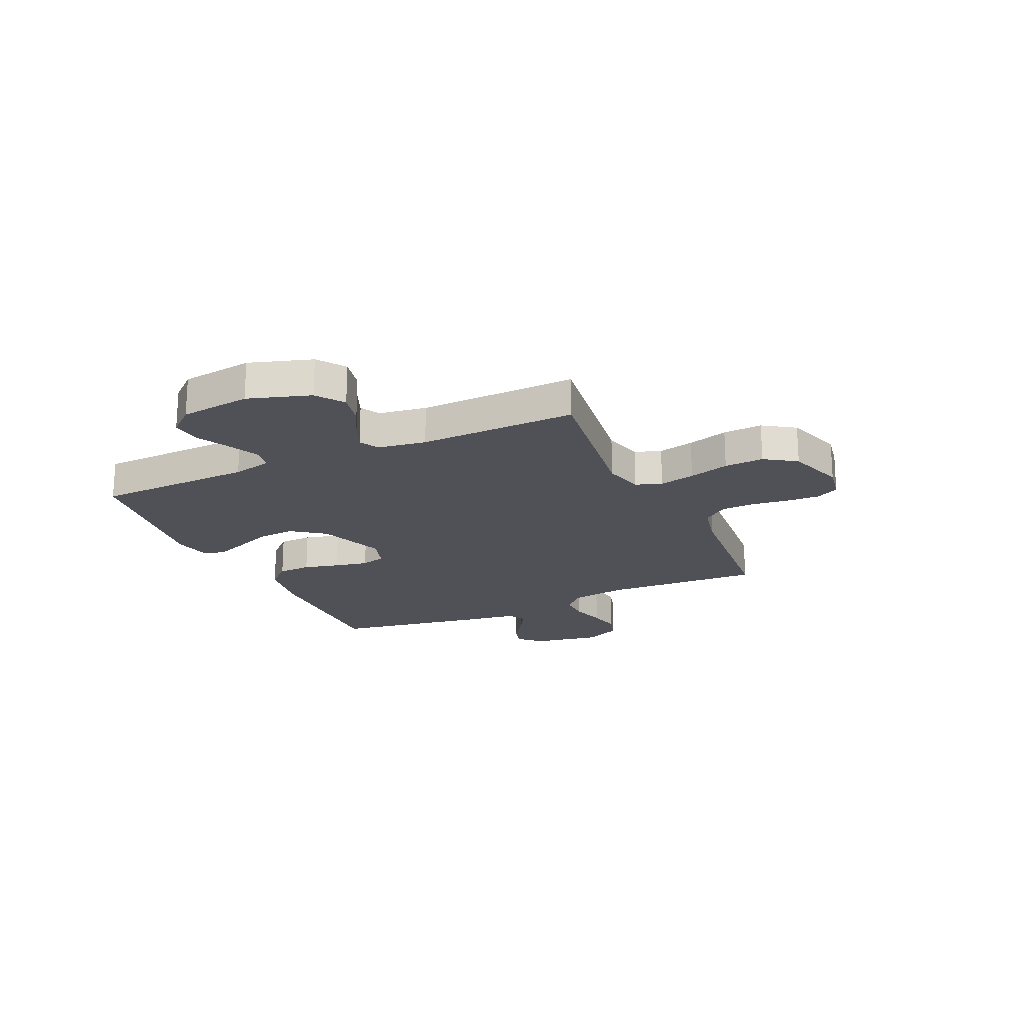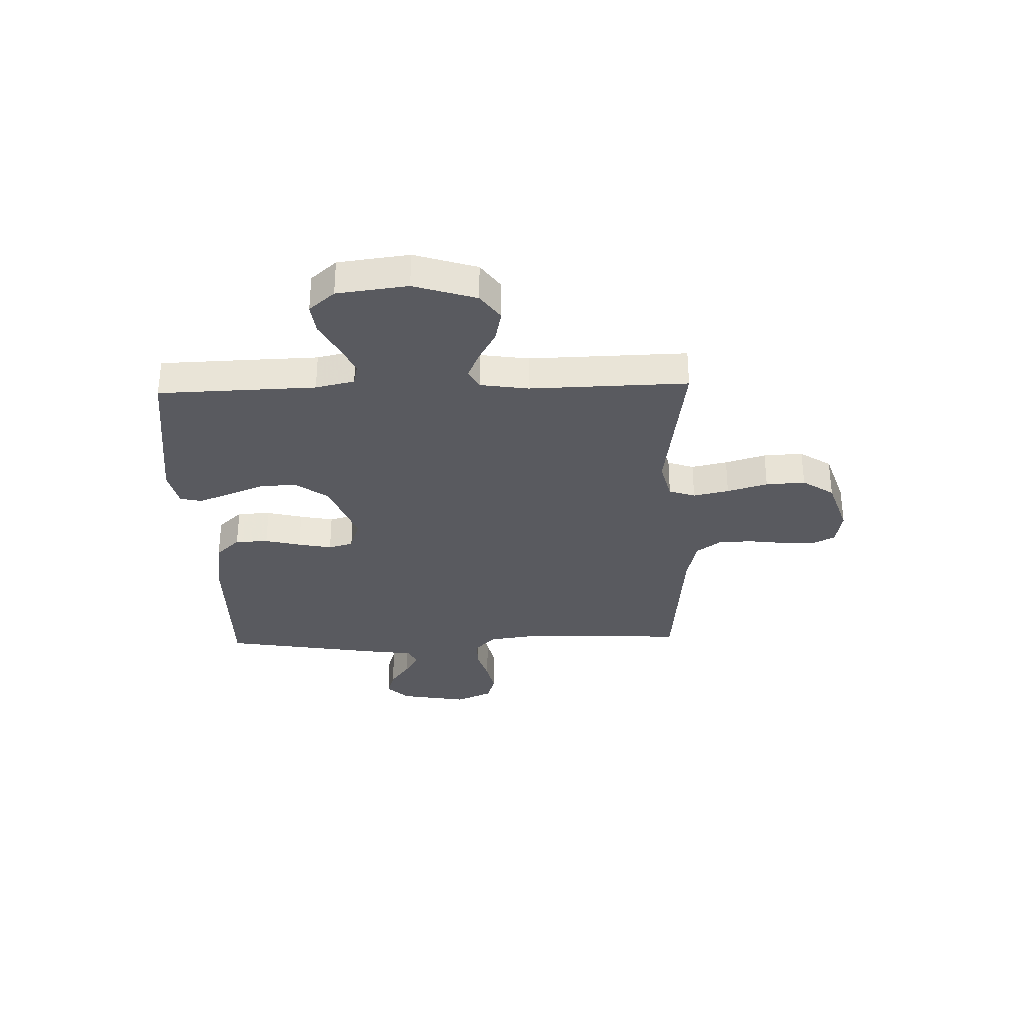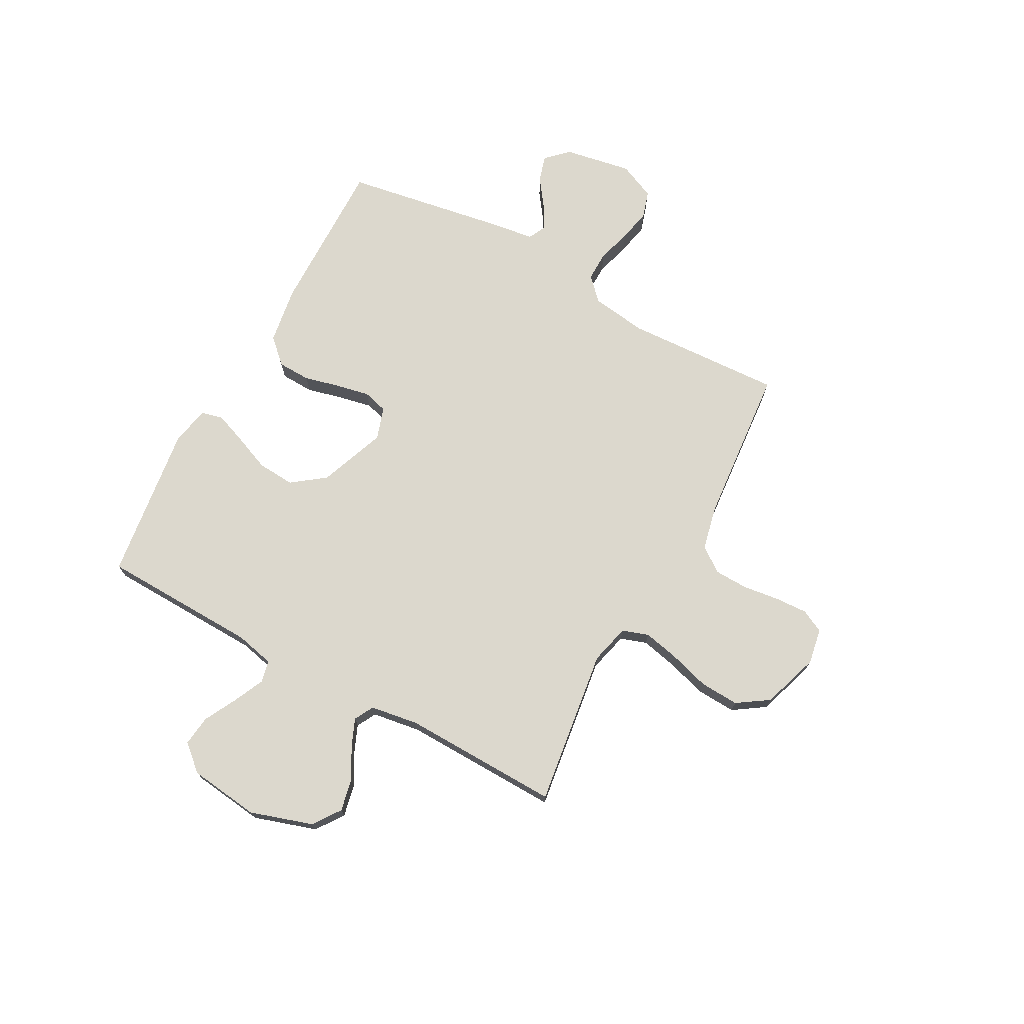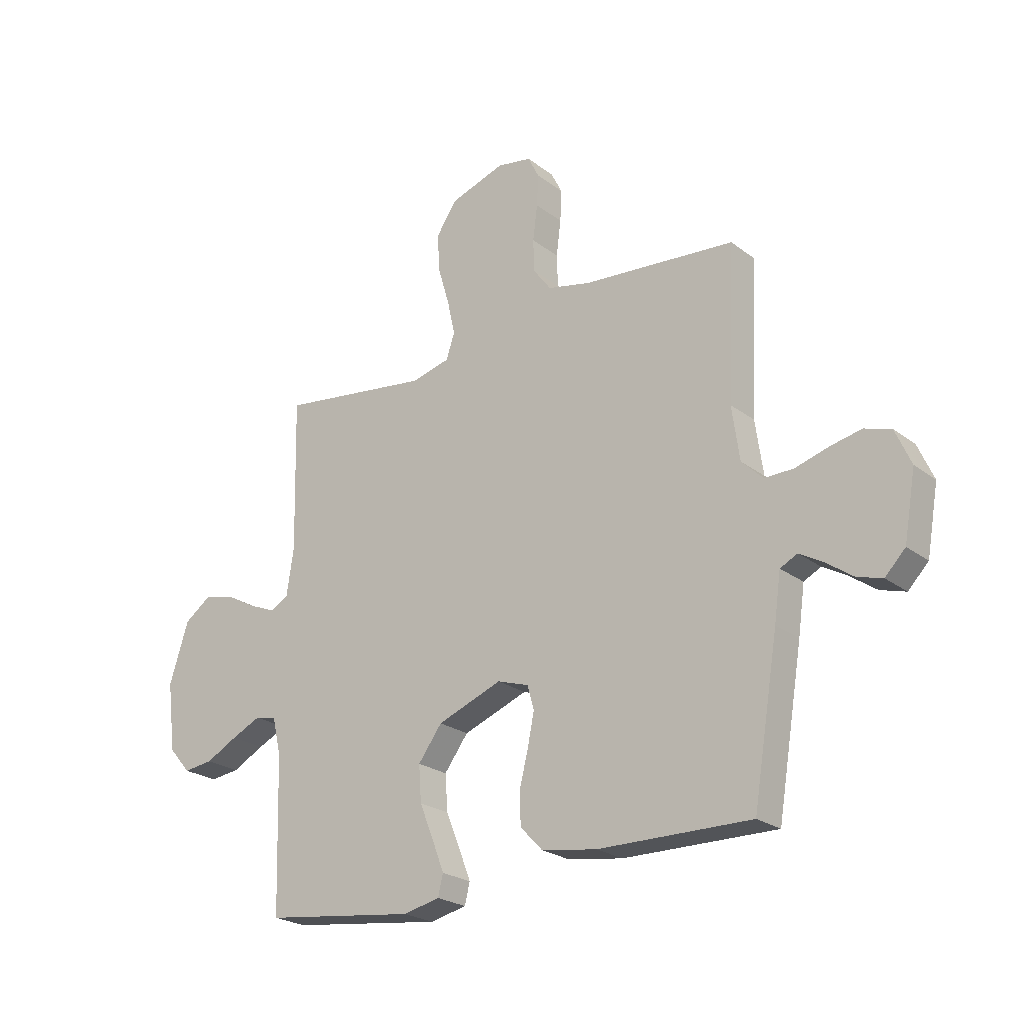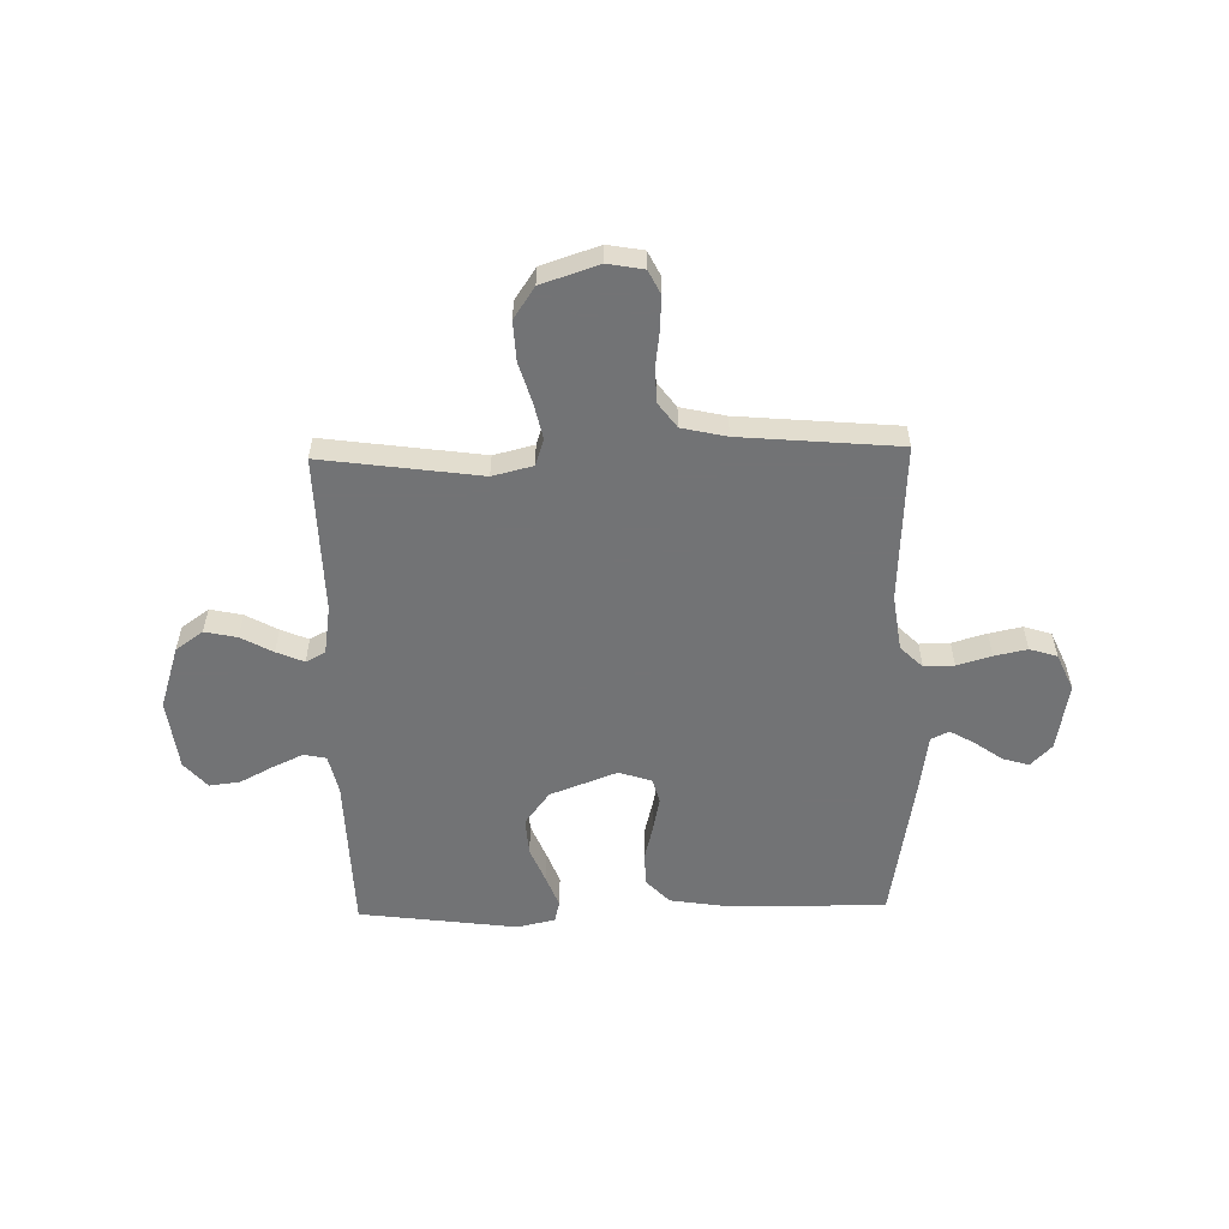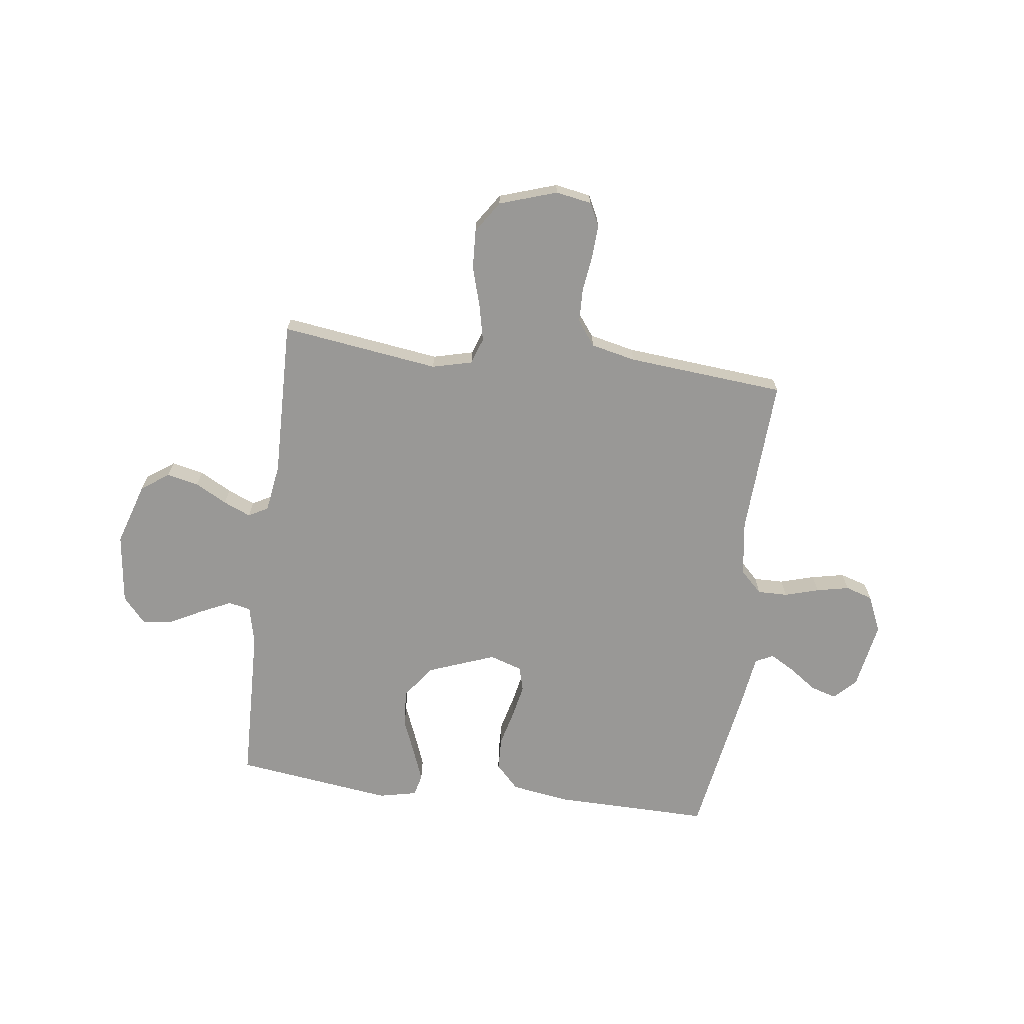
<metadata>
{"format":"obj","ext":"obj","renderer":"f3d","projection":"perspective","resolution":1024,"background":"white","views":[{"elev":-20.4,"azim":-65.4,"up":"+Y"},{"elev":-31.9,"azim":-88.2,"up":"+Y"},{"elev":72.6,"azim":-61.5,"up":"+Y"},{"elev":-23.5,"azim":38.5,"up":"+Z"},{"elev":-55.9,"azim":1.3,"up":"+Y"},{"elev":-68.6,"azim":-7.4,"up":"+Y"}]}
</metadata>
<code>
v 0.5 0.07 -0.5
v 0.2 0.07 -0.496
v 0.091 0.07 -0.479
v 0.047 0.07 -0.433
v 0.045 0.07 -0.37
v 0.062 0.07 -0.302
v 0.075 0.07 -0.238
v 0.062 0.07 -0.191
v 0 0.07 -0.171
v -0.127 0.07 -0.219
v -0.174 0.07 -0.282
v -0.169 0.07 -0.353
v -0.141 0.07 -0.422
v -0.118 0.07 -0.482
v -0.128 0.07 -0.523
v -0.2 0.07 -0.539
v -0.5 0.07 -0.5
v -0.509 0.07 -0.2
v -0.526 0.07 -0.126
v -0.568 0.07 -0.117
v -0.626 0.07 -0.144
v -0.689 0.07 -0.177
v -0.747 0.07 -0.184
v -0.79 0.07 -0.135
v -0.807 0.07 0
v -0.769 0.07 0.119
v -0.717 0.07 0.156
v -0.656 0.07 0.143
v -0.596 0.07 0.11
v -0.544 0.07 0.088
v -0.507 0.07 0.108
v -0.493 0.07 0.2
v -0.5 0.07 0.5
v -0.2 0.07 0.459
v -0.124 0.07 0.478
v -0.107 0.07 0.528
v -0.122 0.07 0.596
v -0.145 0.07 0.673
v -0.149 0.07 0.748
v -0.109 0.07 0.808
v 0 0.07 0.844
v 0.068 0.07 0.832
v 0.09 0.07 0.788
v 0.087 0.07 0.726
v 0.078 0.07 0.656
v 0.08 0.07 0.592
v 0.115 0.07 0.545
v 0.2 0.07 0.526
v 0.5 0.07 0.5
v 0.485 0.07 0.2
v 0.5 0.07 0.094
v 0.542 0.07 0.053
v 0.599 0.07 0.054
v 0.664 0.07 0.073
v 0.726 0.07 0.086
v 0.778 0.07 0.07
v 0.809 0.07 0
v 0.786 0.07 -0.129
v 0.746 0.07 -0.17
v 0.696 0.07 -0.155
v 0.644 0.07 -0.118
v 0.597 0.07 -0.091
v 0.563 0.07 -0.108
v 0.55 0.07 -0.2
v 0.5 0 -0.5
v 0.2 0 -0.496
v 0.091 0 -0.479
v 0.047 0 -0.433
v 0.045 0 -0.37
v 0.062 0 -0.302
v 0.075 0 -0.238
v 0.062 0 -0.191
v 0 0 -0.171
v -0.127 0 -0.219
v -0.174 0 -0.282
v -0.169 0 -0.353
v -0.141 0 -0.422
v -0.118 0 -0.482
v -0.128 0 -0.523
v -0.2 0 -0.539
v -0.5 0 -0.5
v -0.509 0 -0.2
v -0.526 0 -0.126
v -0.568 0 -0.117
v -0.626 0 -0.144
v -0.689 0 -0.177
v -0.747 0 -0.184
v -0.79 0 -0.135
v -0.807 0 0
v -0.769 0 0.119
v -0.717 0 0.156
v -0.656 0 0.143
v -0.596 0 0.11
v -0.544 0 0.088
v -0.507 0 0.108
v -0.493 0 0.2
v -0.5 0 0.5
v -0.2 0 0.459
v -0.124 0 0.478
v -0.107 0 0.528
v -0.122 0 0.596
v -0.145 0 0.673
v -0.149 0 0.748
v -0.109 0 0.808
v 0 0 0.844
v 0.068 0 0.832
v 0.09 0 0.788
v 0.087 0 0.726
v 0.078 0 0.656
v 0.08 0 0.592
v 0.115 0 0.545
v 0.2 0 0.526
v 0.5 0 0.5
v 0.485 0 0.2
v 0.5 0 0.094
v 0.542 0 0.053
v 0.599 0 0.054
v 0.664 0 0.073
v 0.726 0 0.086
v 0.778 0 0.07
v 0.809 0 0
v 0.786 0 -0.129
v 0.746 0 -0.17
v 0.696 0 -0.155
v 0.644 0 -0.118
v 0.597 0 -0.091
v 0.563 0 -0.108
v 0.55 0 -0.2
f 4 5 6
f 3 4 6
f 2 3 6
f 1 2 6
f 64 1 6
f 63 64 6
f 62 63 6 7
f 59 60 61
f 58 59 61
f 57 58 61
f 56 57 61
f 55 56 61
f 54 55 61
f 53 54 61
f 52 53 61 62
f 62 7 8
f 52 62 8
f 51 52 8
f 48 49 50
f 51 8 9
f 50 51 9
f 48 50 9
f 47 48 9
f 43 44 45
f 42 43 45
f 41 42 45
f 40 41 45
f 39 40 45
f 38 39 45
f 37 38 45
f 36 37 45 46
f 47 9 10
f 46 47 10
f 36 46 10
f 35 36 10
f 32 33 34
f 35 10 11
f 34 35 11
f 32 34 11
f 31 32 11
f 27 28 29
f 26 27 29
f 25 26 29
f 24 25 29
f 23 24 29
f 22 23 29
f 21 22 29
f 20 21 29 30
f 19 20 30 31
f 16 17 18
f 15 16 18
f 14 15 18
f 13 14 18
f 12 13 18
f 18 19 31
f 12 18 31
f 11 12 31
f 70 69 68
f 70 68 67
f 70 67 66
f 70 66 65
f 70 65 128
f 70 128 127
f 71 70 127 126
f 125 124 123
f 125 123 122
f 125 122 121
f 125 121 120
f 125 120 119
f 125 119 118
f 125 118 117
f 126 125 117 116
f 72 71 126
f 72 126 116
f 72 116 115
f 114 113 112
f 73 72 115
f 73 115 114
f 73 114 112
f 73 112 111
f 109 108 107
f 109 107 106
f 109 106 105
f 109 105 104
f 109 104 103
f 109 103 102
f 109 102 101
f 110 109 101 100
f 74 73 111
f 74 111 110
f 74 110 100
f 74 100 99
f 98 97 96
f 75 74 99
f 75 99 98
f 75 98 96
f 75 96 95
f 93 92 91
f 93 91 90
f 93 90 89
f 93 89 88
f 93 88 87
f 93 87 86
f 93 86 85
f 94 93 85 84
f 95 94 84 83
f 82 81 80
f 82 80 79
f 82 79 78
f 82 78 77
f 82 77 76
f 95 83 82
f 95 82 76
f 95 76 75
f 1 65 66 2
f 2 66 67 3
f 3 67 68 4
f 4 68 69 5
f 5 69 70 6
f 6 70 71 7
f 7 71 72 8
f 8 72 73 9
f 9 73 74 10
f 10 74 75 11
f 11 75 76 12
f 12 76 77 13
f 13 77 78 14
f 14 78 79 15
f 15 79 80 16
f 16 80 81 17
f 17 81 82 18
f 18 82 83 19
f 19 83 84 20
f 20 84 85 21
f 21 85 86 22
f 22 86 87 23
f 23 87 88 24
f 24 88 89 25
f 25 89 90 26
f 26 90 91 27
f 27 91 92 28
f 28 92 93 29
f 29 93 94 30
f 30 94 95 31
f 31 95 96 32
f 32 96 97 33
f 33 97 98 34
f 34 98 99 35
f 35 99 100 36
f 36 100 101 37
f 37 101 102 38
f 38 102 103 39
f 39 103 104 40
f 40 104 105 41
f 41 105 106 42
f 42 106 107 43
f 43 107 108 44
f 44 108 109 45
f 45 109 110 46
f 46 110 111 47
f 47 111 112 48
f 48 112 113 49
f 49 113 114 50
f 50 114 115 51
f 51 115 116 52
f 52 116 117 53
f 53 117 118 54
f 54 118 119 55
f 55 119 120 56
f 56 120 121 57
f 57 121 122 58
f 58 122 123 59
f 59 123 124 60
f 60 124 125 61
f 61 125 126 62
f 62 126 127 63
f 63 127 128 64
f 64 128 65 1

</code>
